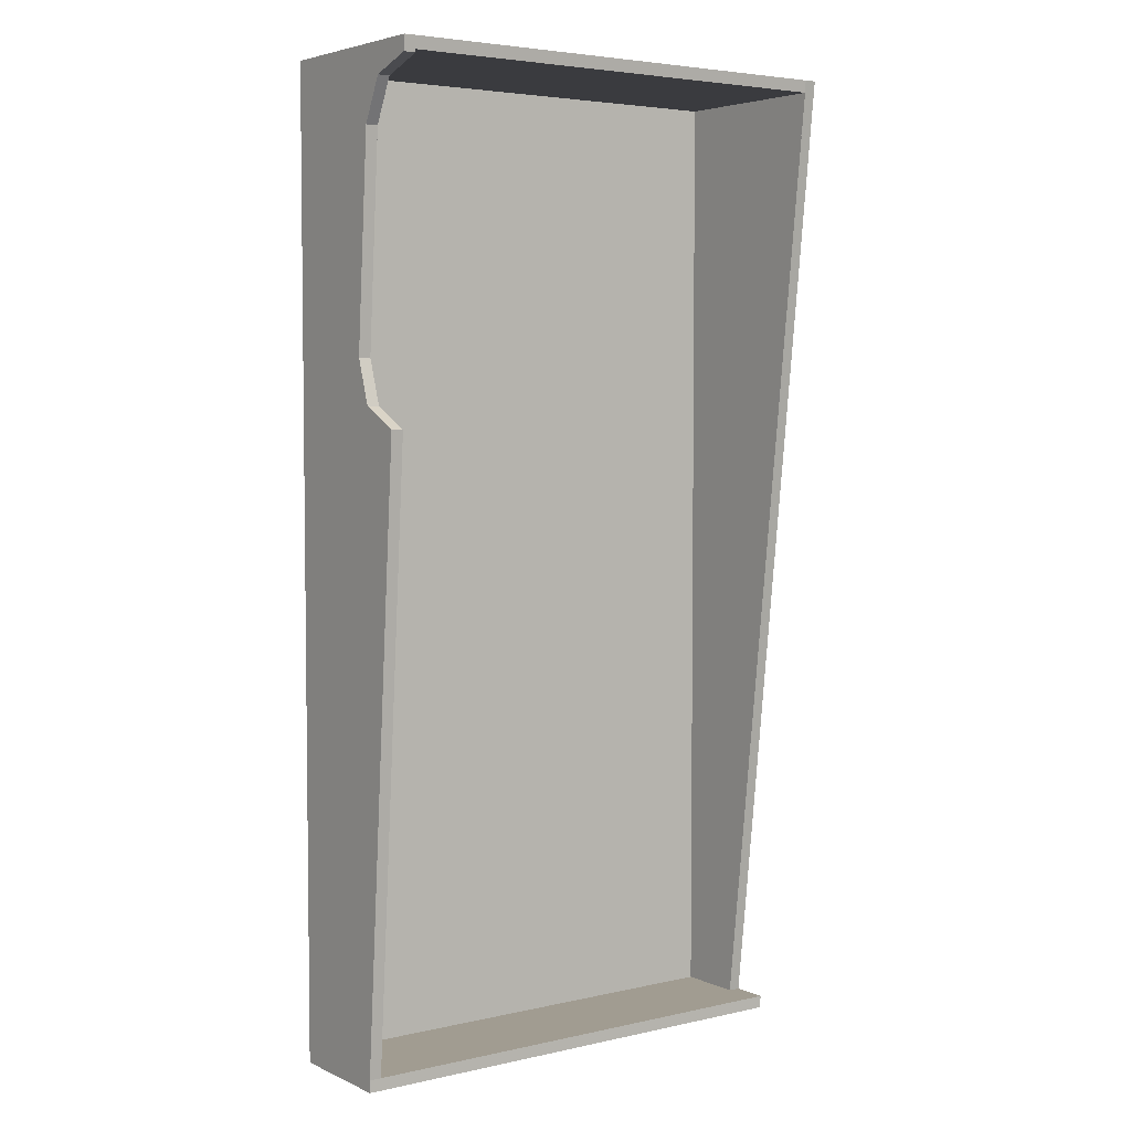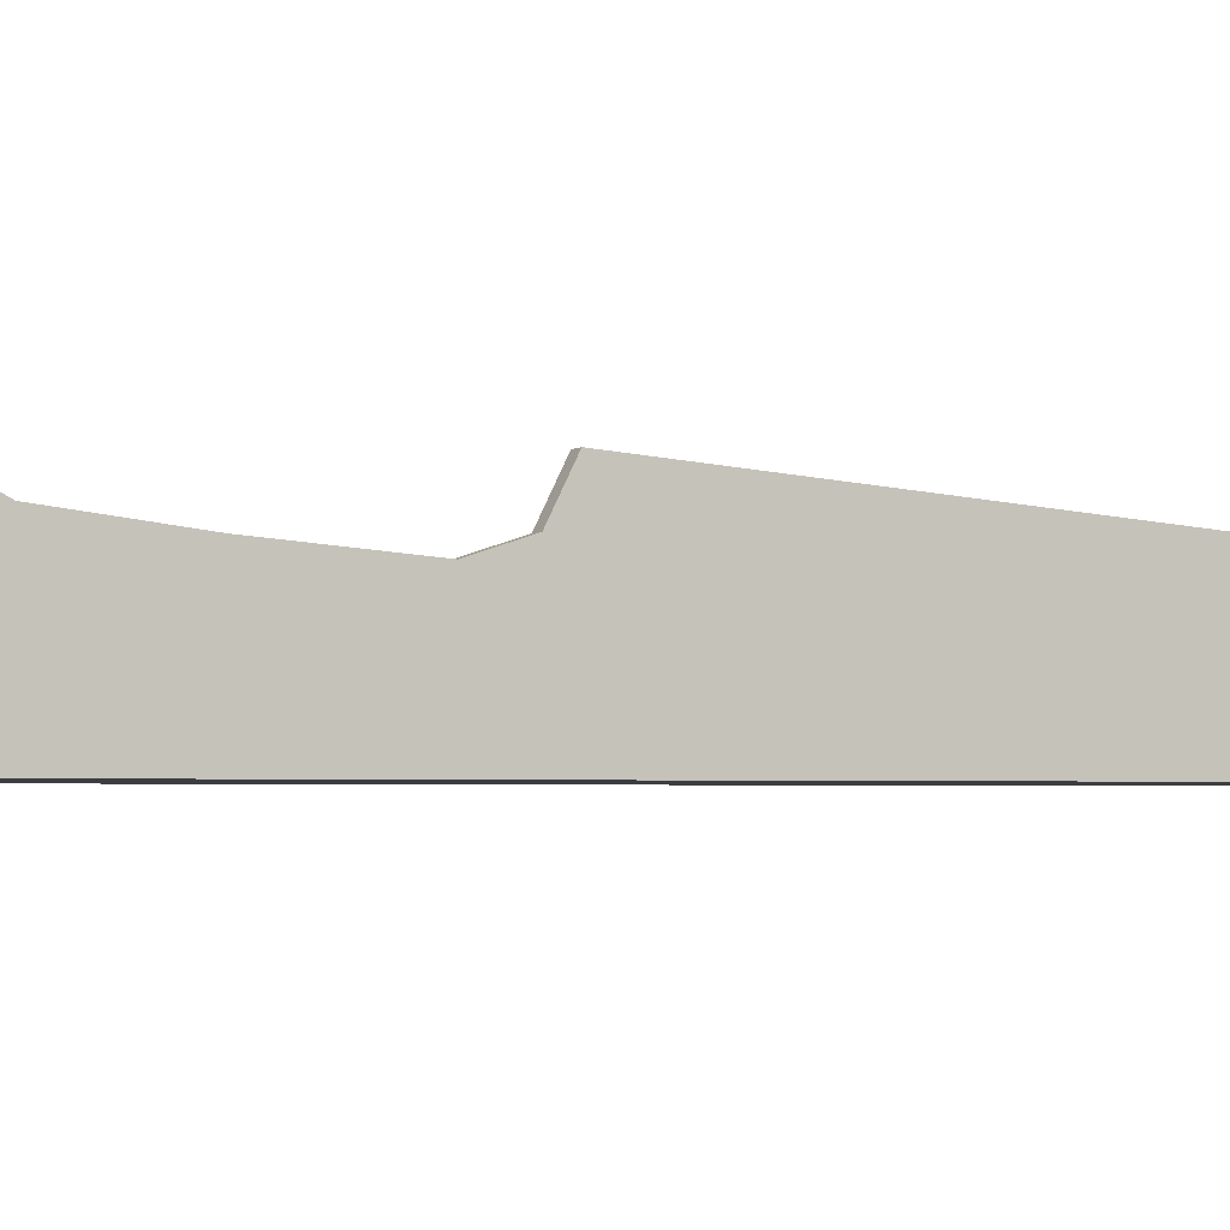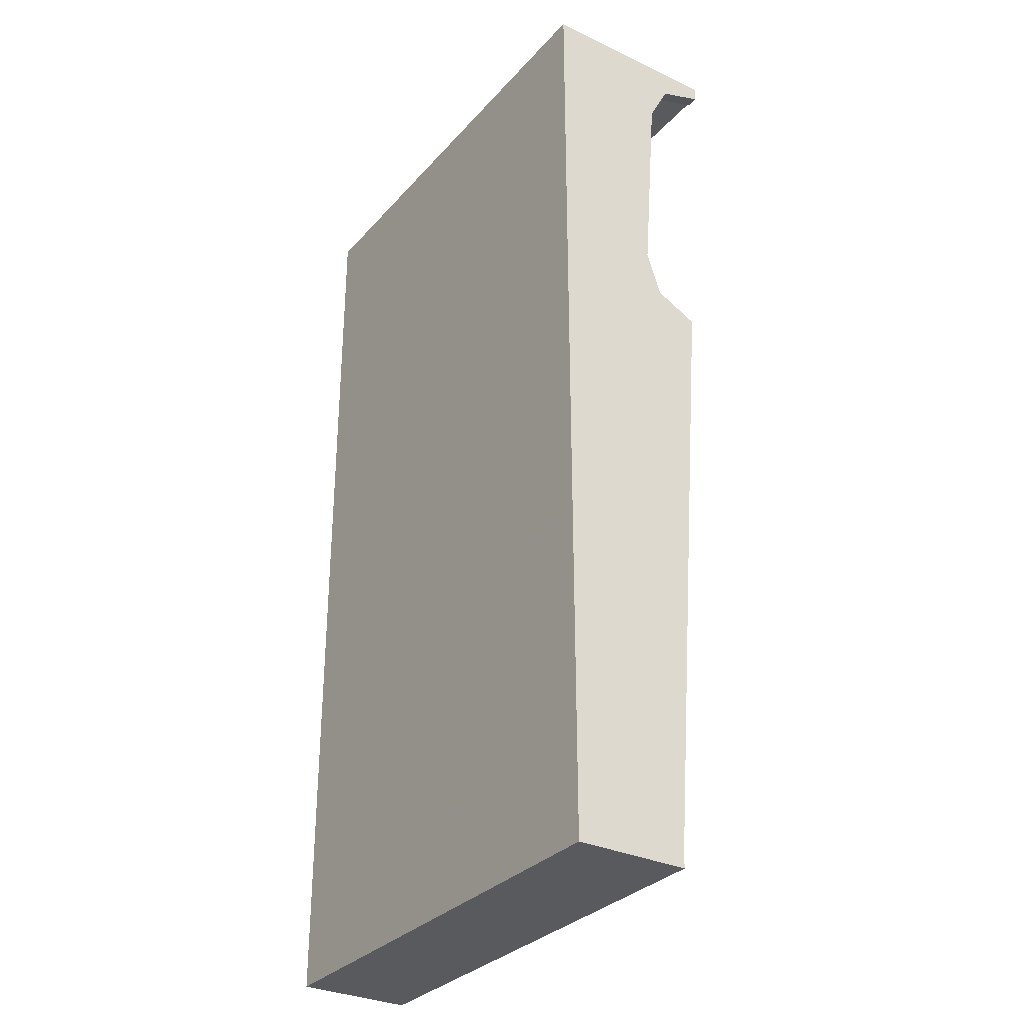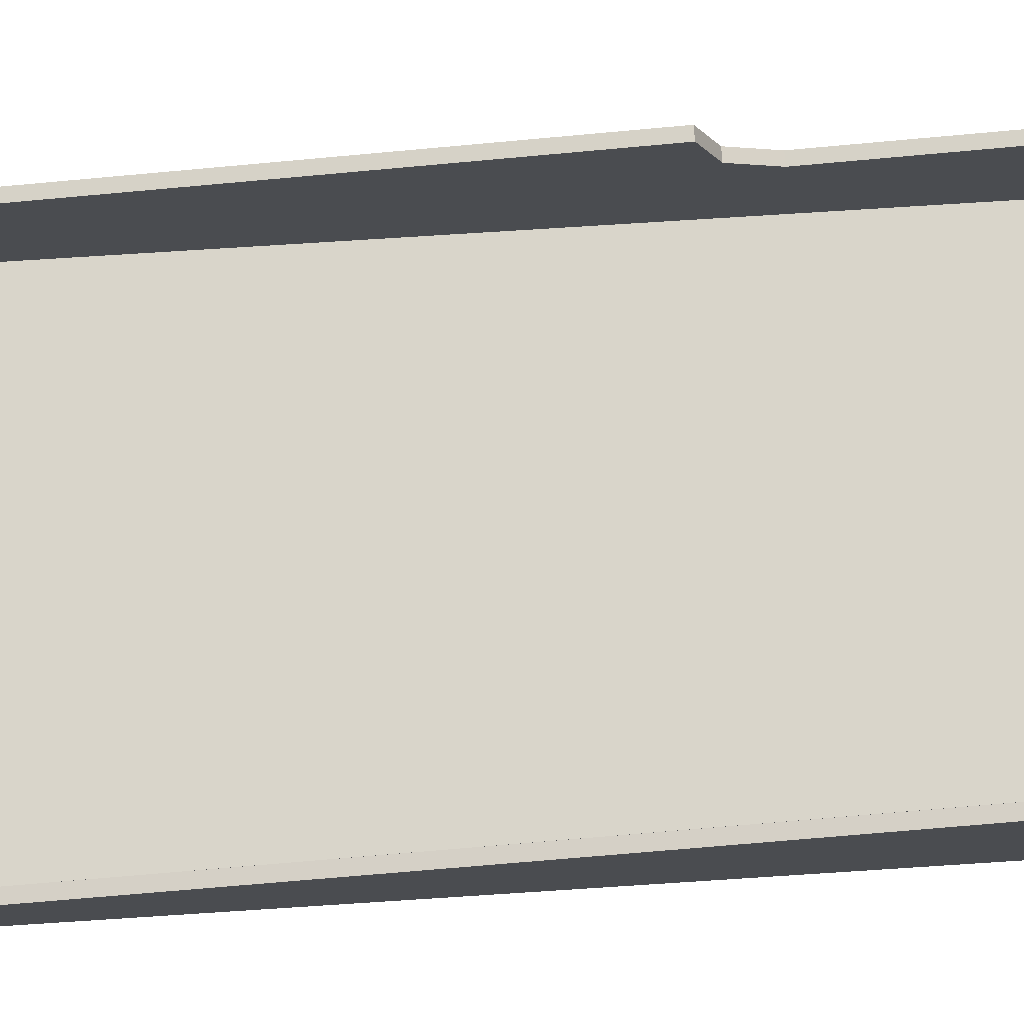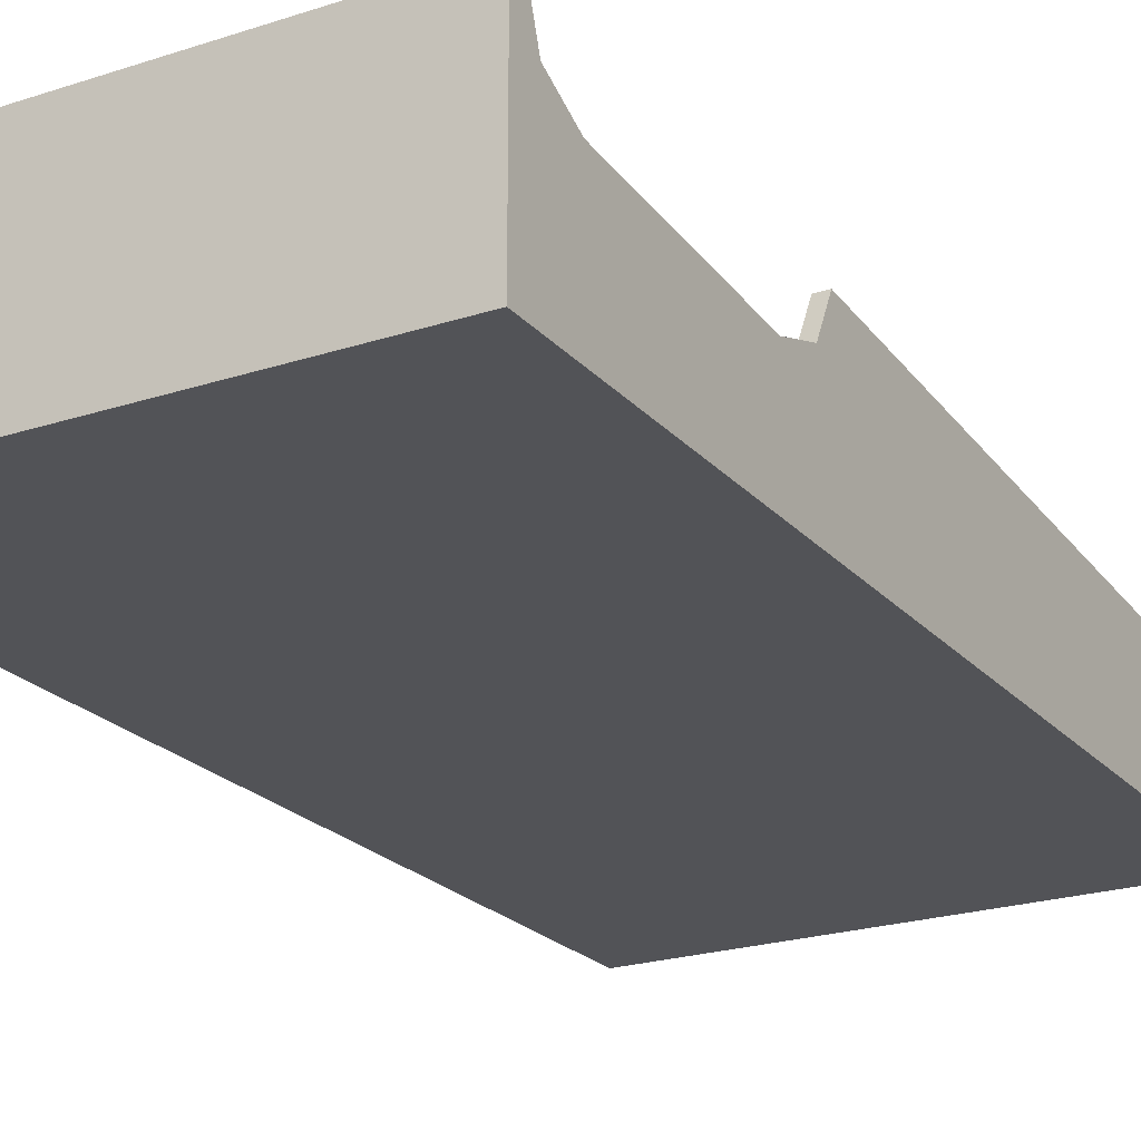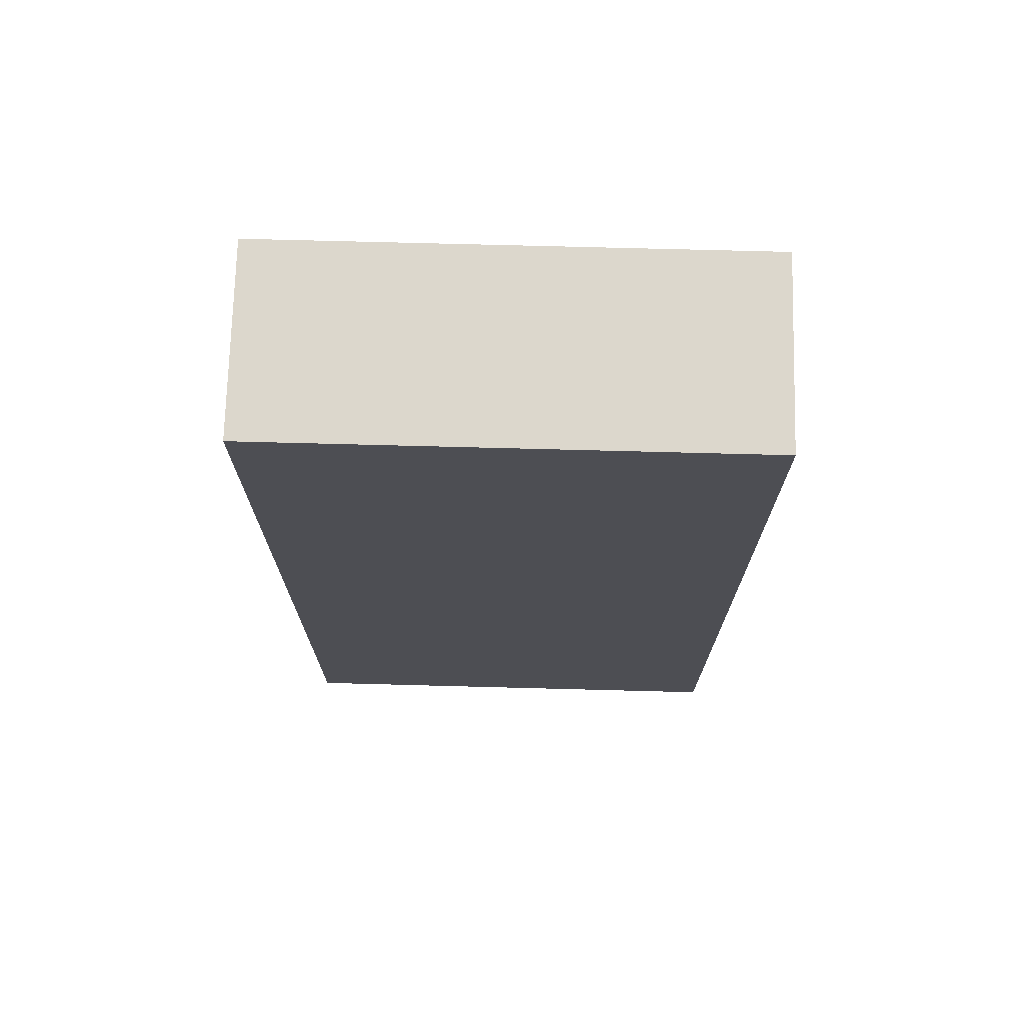
<metadata>
{"format":"obj","ext":"obj","renderer":"f3d","projection":"perspective","resolution":1024,"background":"white","views":[{"elev":4.5,"azim":144.1,"up":"+Z"},{"elev":-2.8,"azim":63.7,"up":"+Y"},{"elev":-31.3,"azim":56.1,"up":"+Z"},{"elev":74.7,"azim":-93.7,"up":"+Y"},{"elev":-22.3,"azim":29.6,"up":"+Y"},{"elev":72.8,"azim":1.5,"up":"+Z"}]}
</metadata>
<code>
v 1.9 -0.7199 -2.825
v 1.9 -0.5139 -0.0859
v 1.9 -1.45 -0.1
v 2 -0.7199 -2.825
v 2 -0.561 -2.688
v 2 -0.6819 -2.321
v 2 -0.7199 -2.825
v 2 -0.2153 -2.863
v 2 -0.561 -2.688
v 2 -0.561 -2.688
v 2 -0.6819 -2.321
v 1.9 -0.6819 -2.321
v 1.9 -0.561 -2.688
v 2 -0.2153 -2.863
v 2 -0.561 -2.688
v 1.9 -0.561 -2.688
v 1.9 -0.2153 -2.863
v 2 -0.5139 -0.08591
v 2 -0.3772 -0.2448
v 2 -0.009308 -0.1239
v 2 -0.5139 -0.08591
v 2 -0.5518 -0.5905
v 2 -0.3772 -0.2448
v 2 -0.3772 -0.2448
v 2 -0.009308 -0.1239
v 1.9 -0.009308 -0.1239
v 1.9 -0.3772 -0.2448
v 2 -0.5518 -0.5905
v 2 -0.3772 -0.2448
v 1.9 -0.3772 -0.2448
v 1.9 -0.5518 -0.5905
v 2 -0.7199 -2.825
v 2 -0.6 -7.9
v 2 -1.55 -8
v 2 -1.55 0
v -2 -1.55 -7.9
v -2 -1.55 -8
v -2 -0.6 -8
v -2 -0.6 -7.9
v -1.9 -0.9 -7.9
v -2 -0.9 -7.9
v -2 -0.6 -7.9
v -1.9 -0.6 -7.9
v -2 -1.55 0
v -2 -1.55 -7.9
v -2 -0.9 -7.9
v -2 0 0
v 1.9 -1.45 -7.9
v 1.9 -0.6 -7.9
v 1.9 -0.7199 -2.825
v 1.9 -1.45 -0.1
v 1.9 -0.7199 -2.825
v 1.9 -0.561 -2.688
v 1.9 -0.6819 -2.321
v 1.9 -0.7199 -2.825
v 1.9 -0.2153 -2.863
v 1.9 -0.561 -2.688
v 1.9 -0.5139 -0.08591
v 1.9 -0.3772 -0.2448
v 1.9 -0.009308 -0.1239
v 1.9 -0.5139 -0.08591
v 1.9 -0.5518 -0.5905
v 1.9 -0.3772 -0.2448
v 1.9 -0.7199 -2.825
v 1.9 -0.6 -7.9
v 1.9 -0.2153 -2.863
v -1.9 -0.9 -7.9
v -1.9 -1.45 -7.9
v -1.9 -1.45 -0.1
v -1.9 -0.007497 -0.1
v 2 -0.2153 -2.863
v 2 -0.6 -7.9
v 2 -0.7199 -2.825
v 2 -1.55 -8
v 2 -0.6 -7.9
v 2 -0.6 -8
v 2 -0.5139 -0.0859
v 2 -1.555 0
v 2 0 0
v 2 -0.00931 -0.1238
v 1.9 -0.00931 -0.1238
v 1.9 -0.006914 -0.1
v 1.9 -0.5139 -0.0859
v 2 -1.55 0
v 2 -0.5139 -0.0859
v 2 -0.7199 -2.825
v -1.9 -1.45 -7.9
v 1.9 -1.45 -7.9
v 1.9 -1.45 -0.1
v -1.9 -1.45 -0.1
v 1.9 -0.2153 -2.863
v 1.9 -0.6 -7.9
v 2 -0.6 -7.9
v 2 -0.2153 -2.863
v -1.9 0 0
v -2 0 0
v -2 -0.9 -7.9
v -1.9 -0.9 -7.9
v 2 -0.5518 -0.5905
v 1.9 -0.5518 -0.5905
v 1.9 -0.6819 -2.321
v 2 -0.6819 -2.321
v -1.9 0 0
v -1.9 -0.007497 -0.09972
v 1.9 -0.007497 -0.09972
v 1.9 0 0
v 2 -0.6 -8
v 2 -0.6 -7.9
v -2 -0.6 -7.9
v -2 -0.6 -8
v 1.9 0 0
v 1.9 -0.00931 -0.1238
v 2 -0.00931 -0.1238
v 2 0 0
v -1.9 -0.6 -7.9
v 1.9 -0.6 -7.9
v 1.9 -1.45 -7.9
v -1.9 -1.45 -7.9
v -1.9 -0.006914 -0.1
v -1.9 -1.45 -0.1
v 1.9 -1.45 -0.1
v 1.9 -0.006914 -0.1
v 2 -1.55 0
v -2 -1.55 0
v -2 0 0
v 2 0 0
v -2 -1.55 -8
v 2 -1.55 -8
v 2 -0.6 -8
v -2 -0.6 -8
v -2 -1.55 0
v -1.538 -1.55 -0.335
v 1.07 -1.55 -0.335
v 2 -1.55 0
v -1.538 -1.55 -4.157
v -1.538 -1.55 -0.335
v -2 -1.55 0
v -2 -1.55 -8
v -1.538 -1.55 -4.157
v -2 -1.55 -8
v 2 -1.55 -8
v 1.07 -1.55 -4.157
v 2 -1.55 -8
v 2 -1.55 0
v 1.07 -1.55 -0.335
v 1.07 -1.55 -4.157
v -0.2338 -1.55 -2.047
v -1.125 -1.55 -3.663
v 0.6575 -1.55 -3.663
v -1.538 -1.55 -4.165
v -1.125 -1.55 -3.663
v -0.2338 -1.55 -2.047
v -1.538 -1.55 -0.335
v 0.6575 -1.55 -3.663
v 1.07 -1.55 -4.165
v 1.07 -1.55 -0.335
v -0.2338 -1.55 -2.047
v -0.2338 -1.55 -2.047
v 1.07 -1.55 -0.335
v -1.538 -1.55 -0.335
v -1.538 -1.55 -4.165
v 1.07 -1.55 -4.165
v 0.6575 -1.55 -3.663
v -1.125 -1.55 -3.663
g mesh7679870
f 1 3 2
g mesh7679871
f 4 5 6
f 7 8 9
g mesh7679875
f 10 12 11
f 12 10 13
f 14 16 15
f 16 14 17
g mesh7679877
f 18 19 20
f 21 22 23
g mesh7679881
f 24 26 25
f 26 24 27
f 28 30 29
f 30 28 31
f 32 34 33
f 34 32 35
f 36 38 37
f 38 36 39
f 40 42 41
f 42 40 43
f 44 46 45
f 46 44 47
f 48 50 49
f 50 48 51
g mesh7679883
f 52 54 53
f 55 57 56
g mesh7679885
f 58 60 59
f 61 63 62
f 64 66 65
f 67 69 68
f 69 67 70
f 71 73 72
f 74 76 75
f 77 79 78
f 79 77 80
f 81 83 82
f 84 86 85
f 87 89 88
f 89 87 90
f 91 93 92
f 93 91 94
f 95 97 96
f 97 95 98
f 99 101 100
f 101 99 102
f 103 105 104
f 105 103 106
f 107 109 108
f 109 107 110
f 111 113 112
f 113 111 114
f 115 117 116
f 117 115 118
f 119 121 120
f 121 119 122
f 123 125 124
f 125 123 126
f 127 129 128
f 129 127 130
f 131 132 133
f 133 134 131
f 135 136 137
f 137 138 135
f 139 140 141
f 141 142 139
f 143 144 145
f 145 146 143
f 147 148 149
f 150 151 152
f 152 153 150
f 154 155 156
f 156 157 154
f 158 159 160
f 161 162 163
f 163 164 161

</code>
